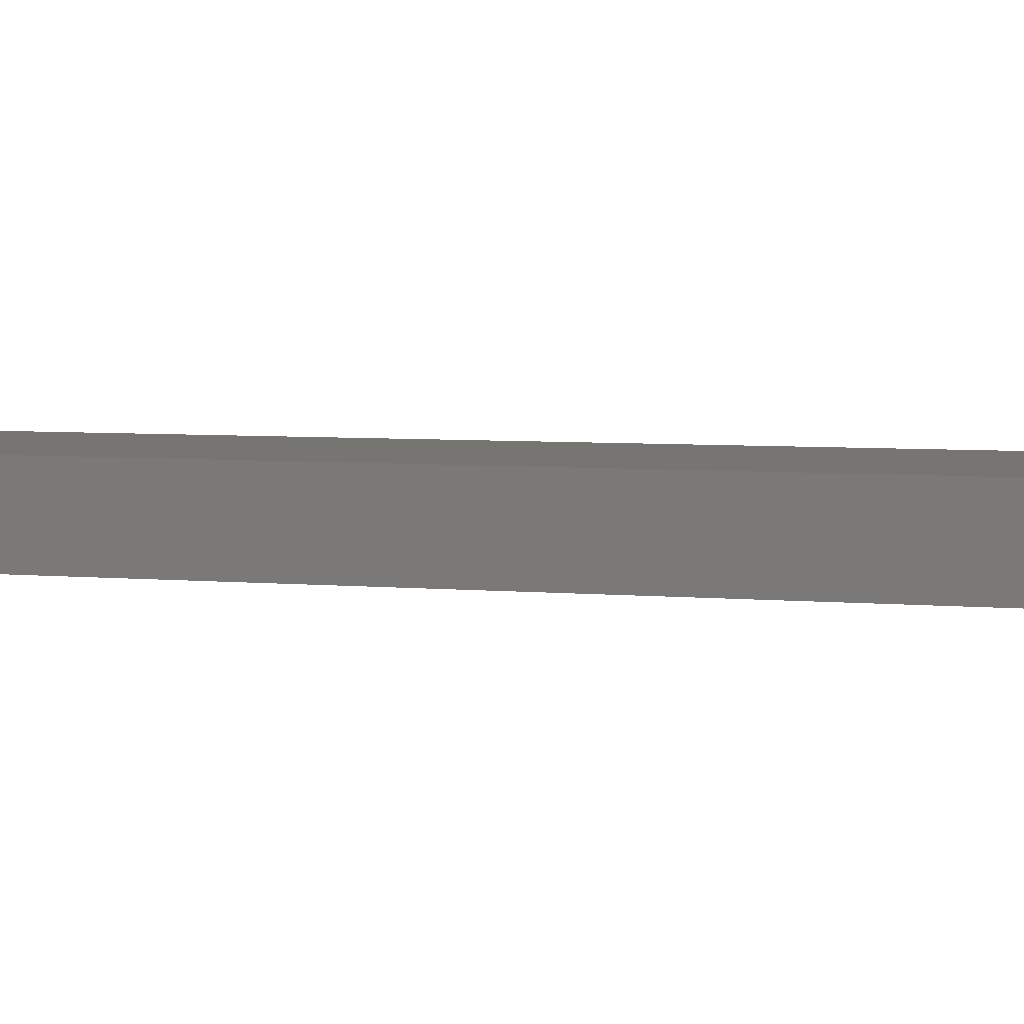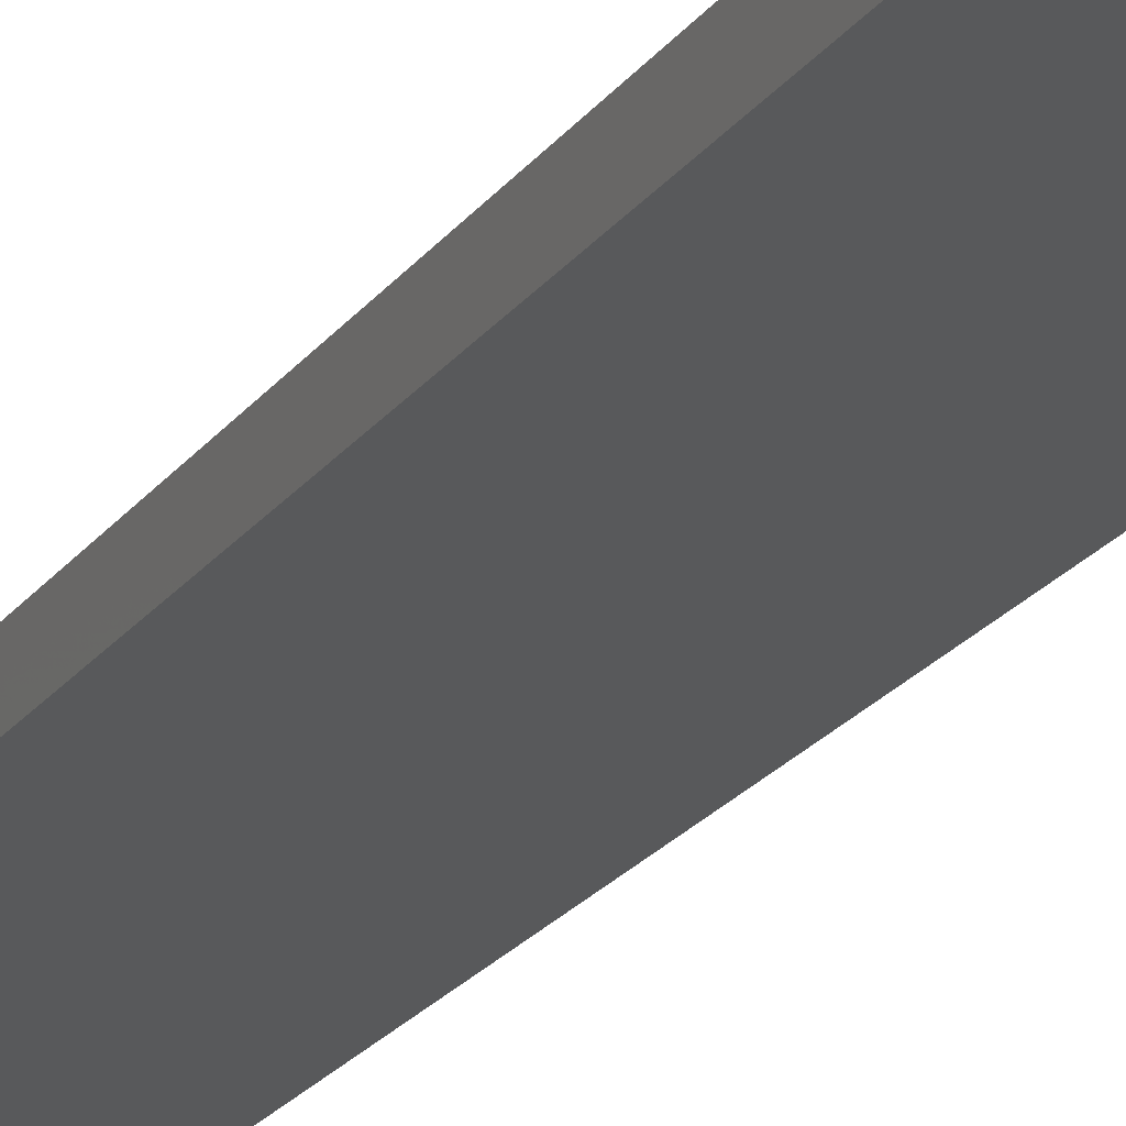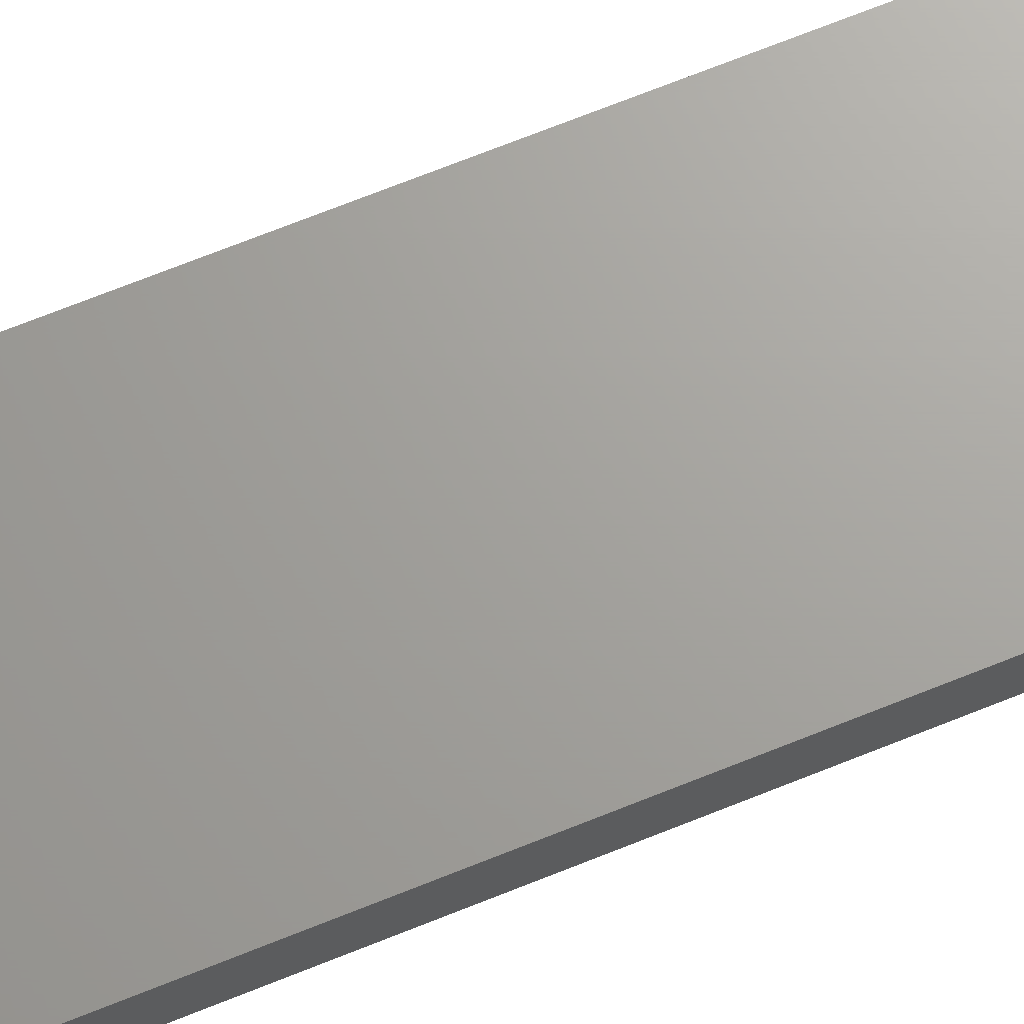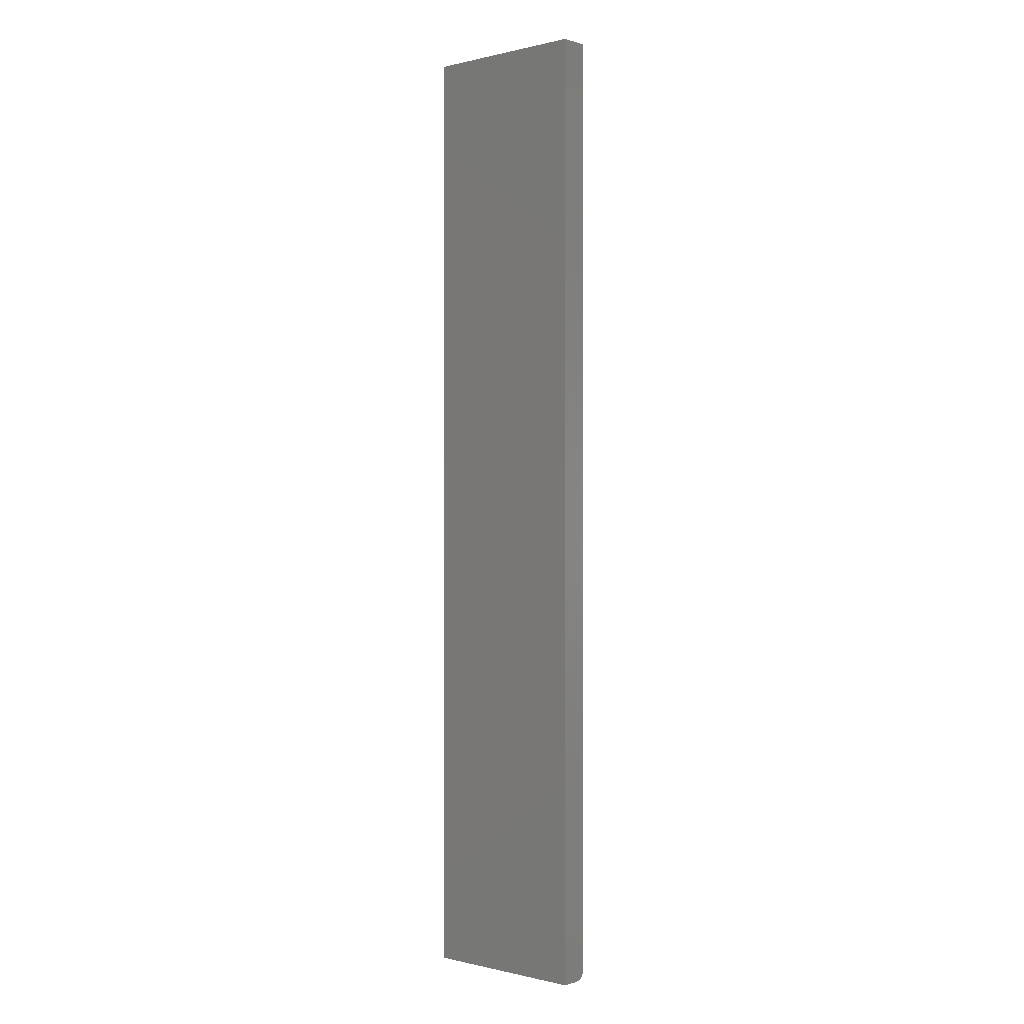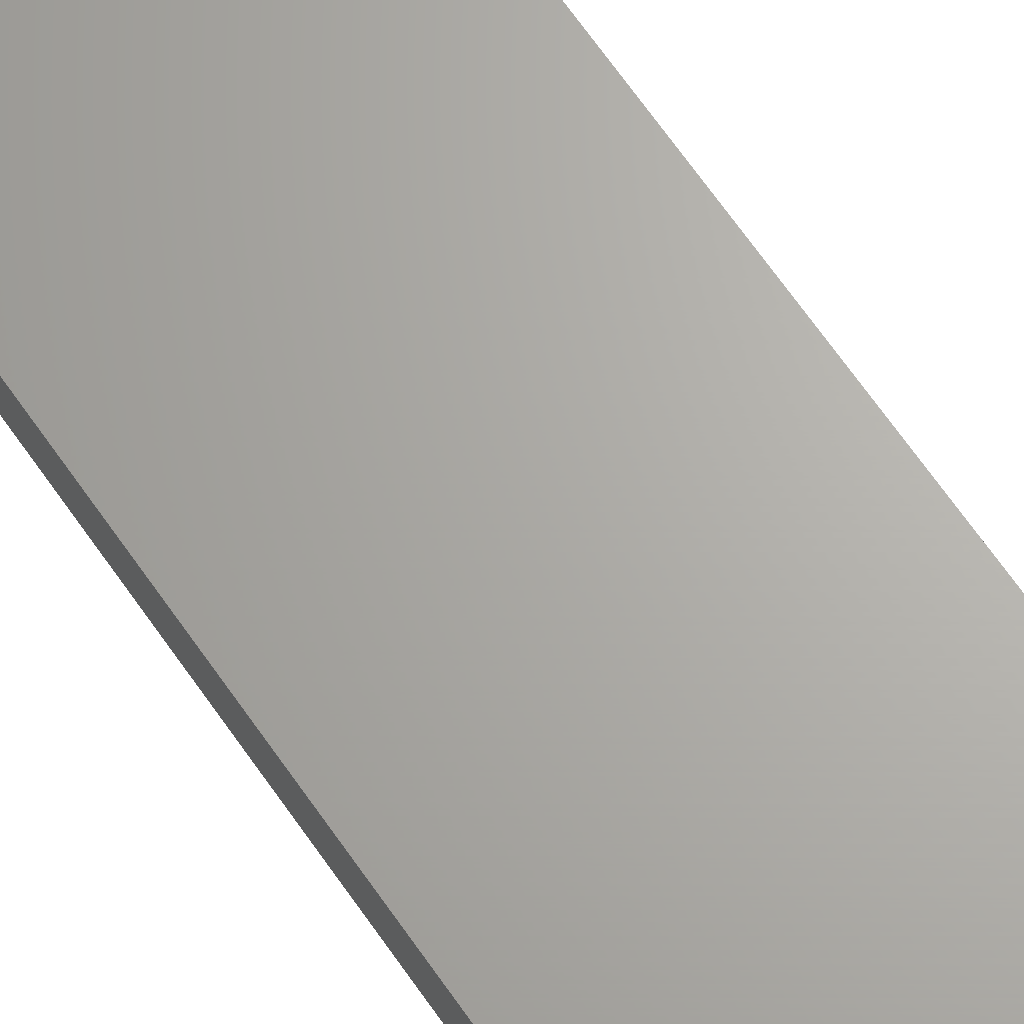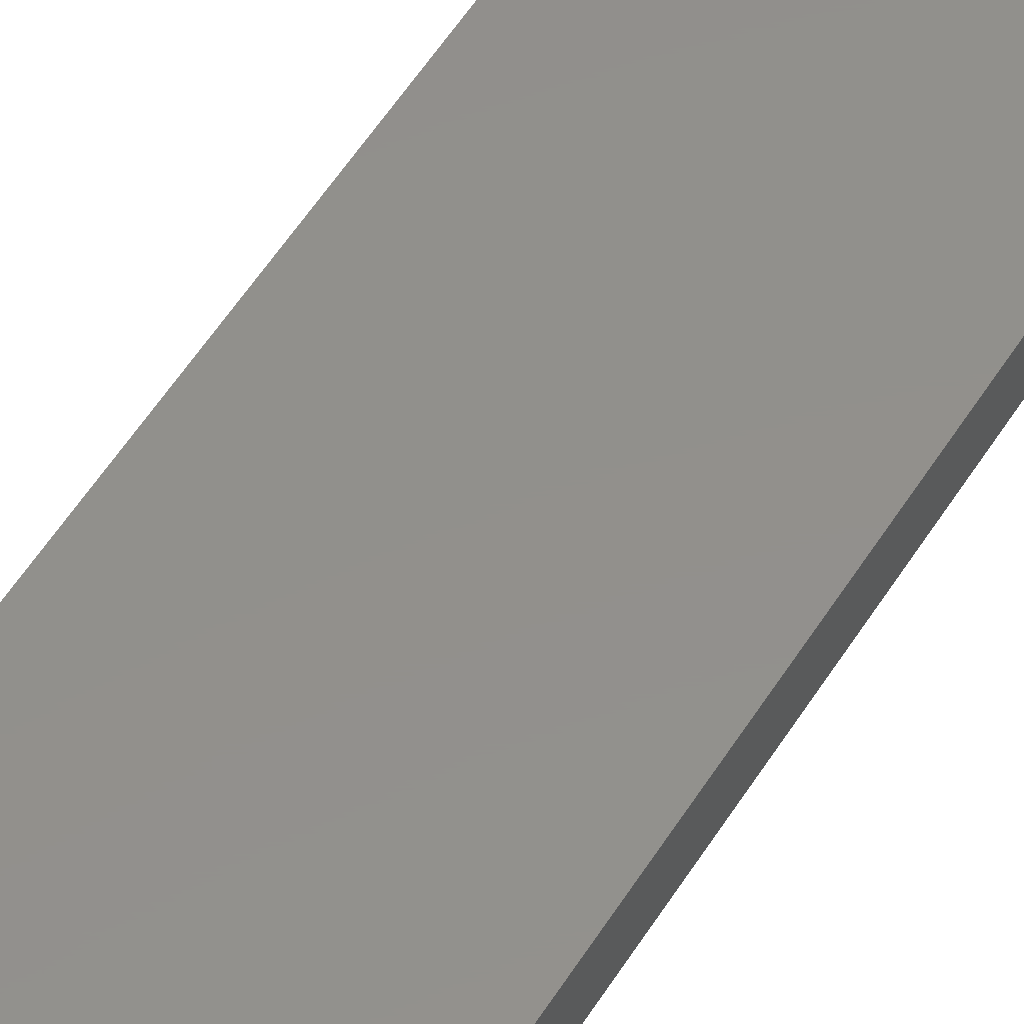
<metadata>
{"format":"stl","ext":"stl","renderer":"f3d","projection":"perspective","resolution":1024,"background":"white","views":[{"elev":2.1,"azim":-54.4,"up":"+Z"},{"elev":-20.7,"azim":155.2,"up":"+Z"},{"elev":68.0,"azim":67.8,"up":"+Z"},{"elev":-0.1,"azim":41.8,"up":"+Y"},{"elev":66.4,"azim":-34.6,"up":"+Z"},{"elev":53.1,"azim":-149.1,"up":"+Z"}]}
</metadata>
<code>
# stl→obj: 24 verts, 44 faces
v -0.0625 4.743e-19 -0.007812
v 0.07031 8.768e-18 -0.007812
v -0.0625 1.358e-18 0.006743
v 0.07031 9.652e-18 0.006743
v -0.0625 0.006288 -0.01547
v -0.0625 0.003472 -0.01431
v -0.0625 0.007812 -0.01562
v -0.0625 0.004823 -0.01503
v -0.0625 0.001317 -0.01215
v -0.0625 0.0005947 -0.0108
v -0.0625 0.0001501 -0.009337
v -0.0625 0.75 0.006743
v -0.0625 0.75 -0.01562
v -0.0625 0.002288 -0.01334
v 0.07031 0.003472 -0.01431
v 0.07031 0.006288 -0.01547
v 0.07031 0.007812 -0.01562
v 0.07031 0.004823 -0.01503
v 0.07031 0.75 0.006743
v 0.07031 0.0001501 -0.009337
v 0.07031 0.0005947 -0.0108
v 0.07031 0.001317 -0.01215
v 0.07031 0.002288 -0.01334
v 0.07031 0.75 -0.01562
f 1 2 3
f 3 2 4
f 5 6 7
f 5 8 6
f 9 10 11
f 9 11 1
f 9 1 3
f 12 13 7
f 12 7 6
f 12 6 14
f 12 14 9
f 12 9 3
f 15 16 17
f 18 16 15
f 19 4 2
f 19 2 20
f 19 20 21
f 19 21 22
f 19 22 23
f 19 23 15
f 19 15 17
f 19 17 24
f 7 13 17
f 17 13 24
f 7 17 5
f 5 17 16
f 5 16 8
f 8 16 18
f 8 18 6
f 6 18 15
f 6 15 14
f 14 15 23
f 14 23 9
f 9 23 22
f 9 22 10
f 10 22 21
f 10 21 11
f 11 21 20
f 11 20 1
f 1 20 2
f 13 12 24
f 24 12 19
f 4 19 3
f 3 19 12

</code>
